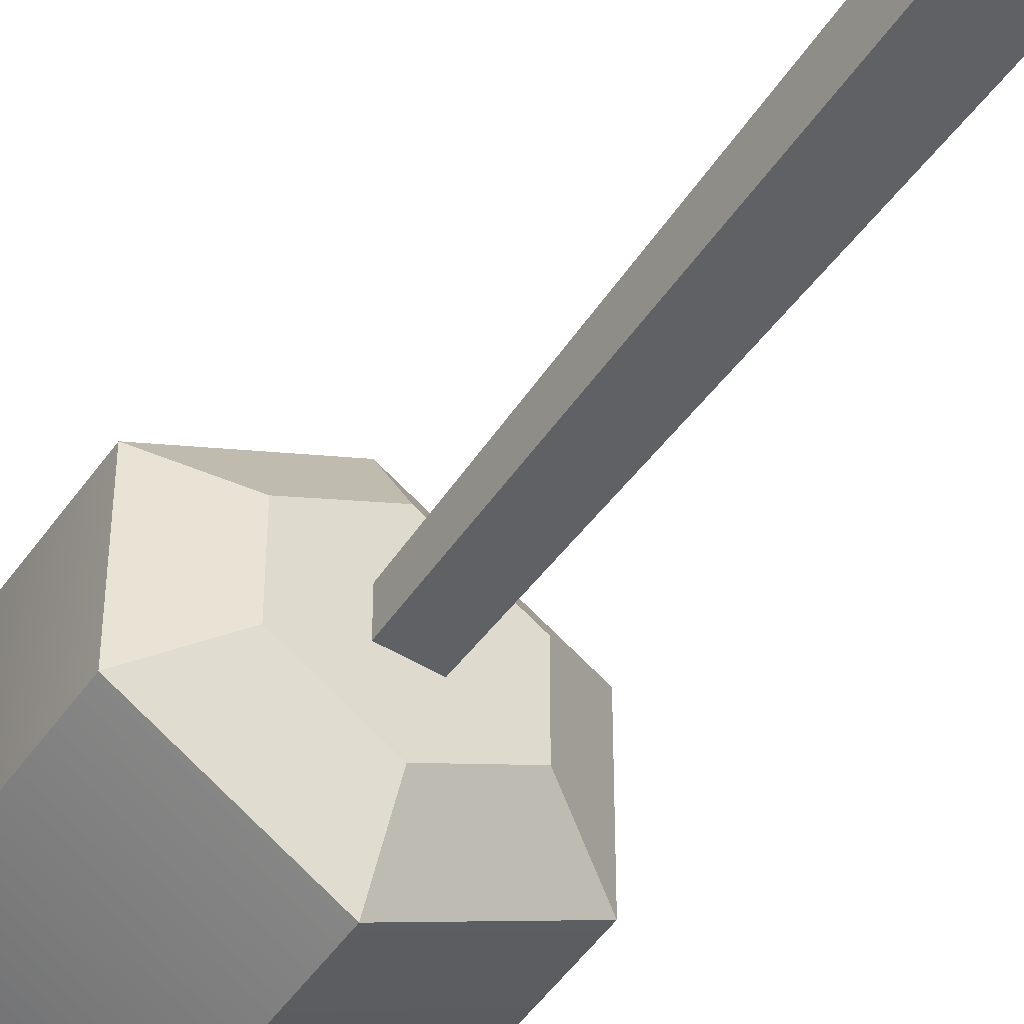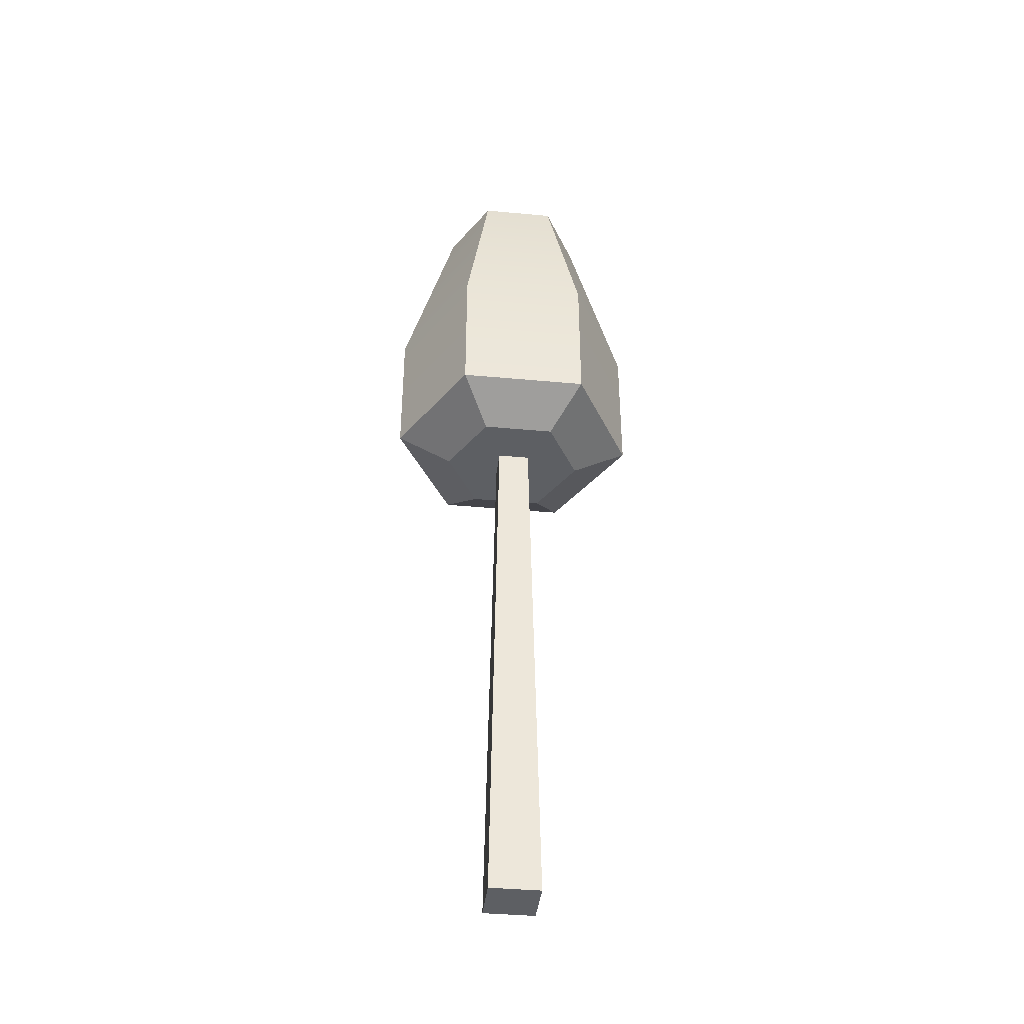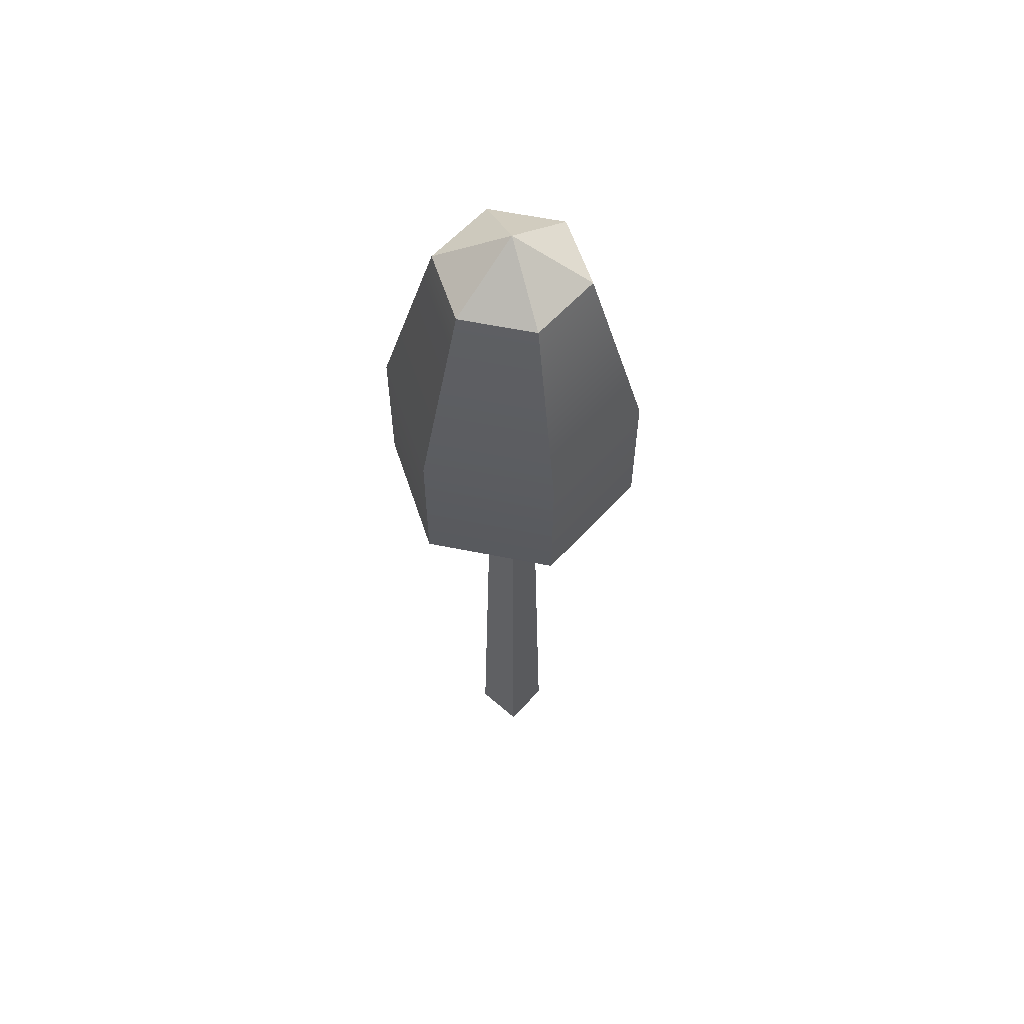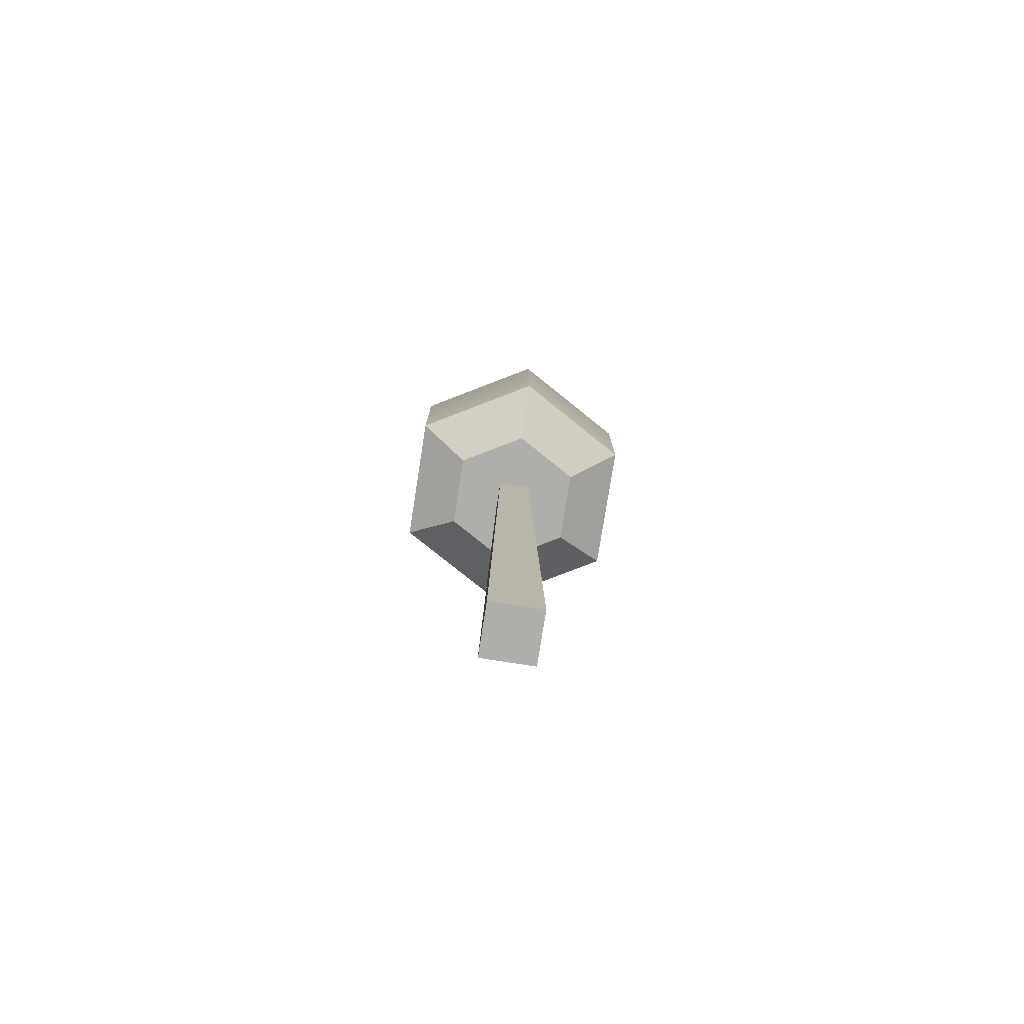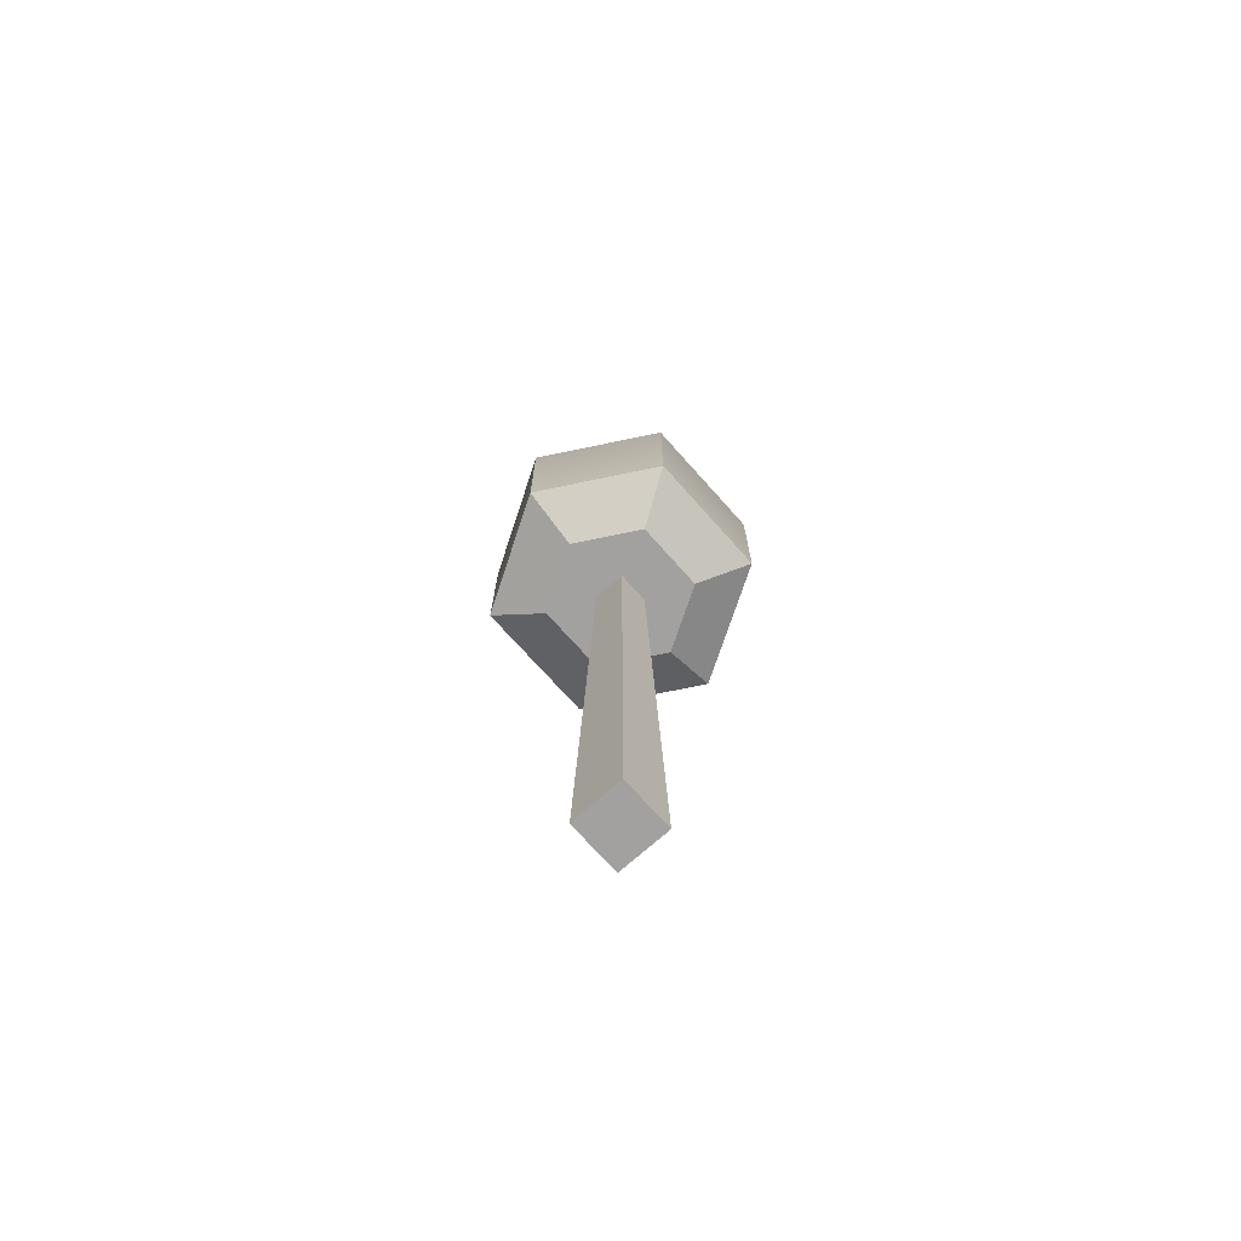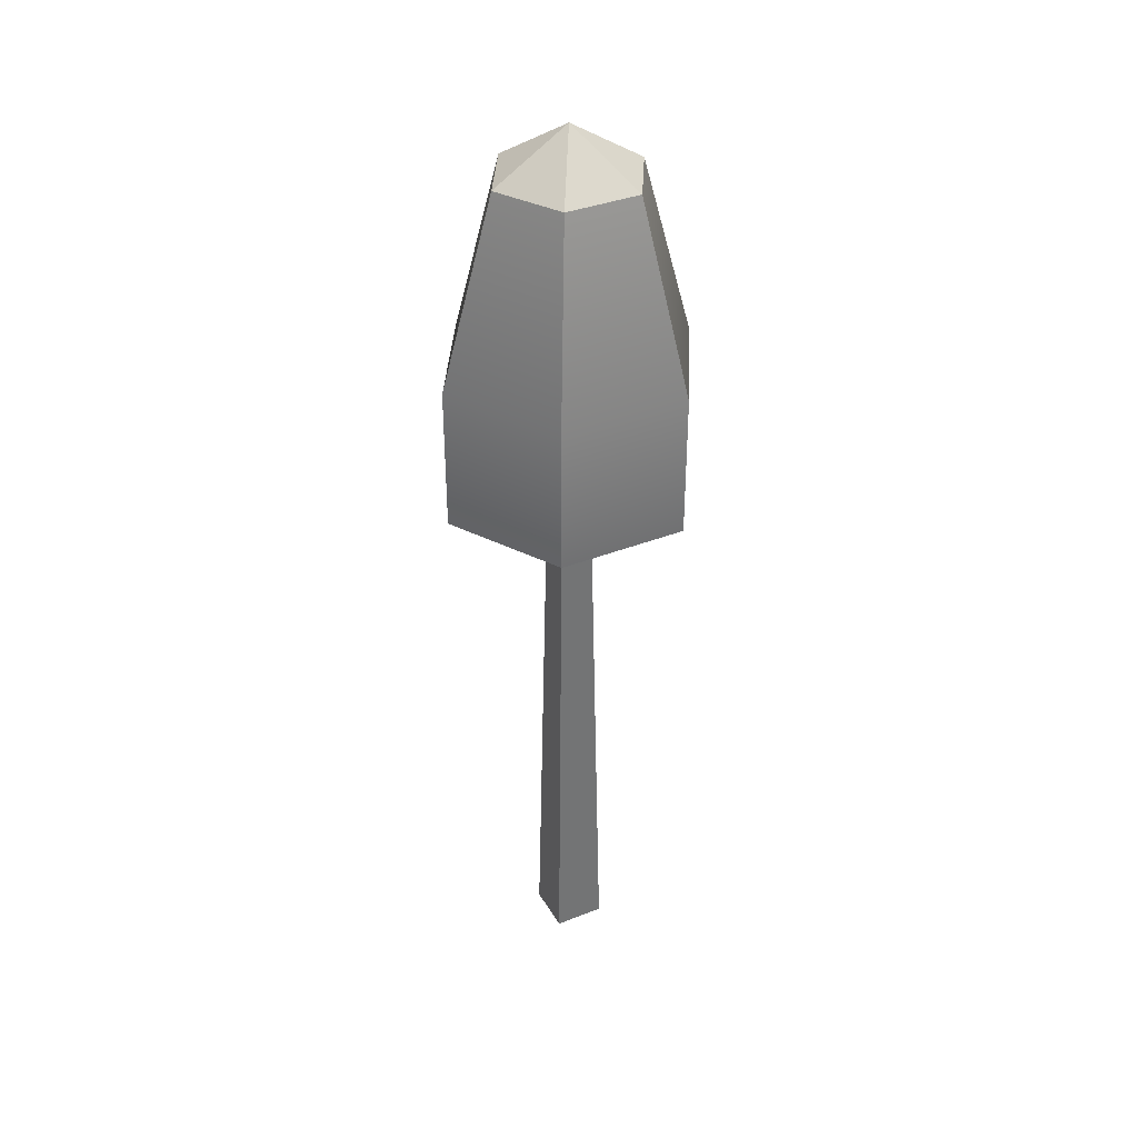
<metadata>
{"format":"obj","ext":"obj","renderer":"f3d","projection":"perspective","resolution":1024,"background":"white","views":[{"elev":-49.9,"azim":-33.6,"up":"+Z"},{"elev":-39.9,"azim":83.5,"up":"+Y"},{"elev":59.4,"azim":41.8,"up":"+Y"},{"elev":-77.5,"azim":-8.9,"up":"+Y"},{"elev":-72.3,"azim":-138.3,"up":"+Y"},{"elev":36.9,"azim":-117.0,"up":"+Y"}]}
</metadata>
<code>
o Mesh1_Oak_Dark_Model
v -0.7881 5.081 1.82
v -1.576 4.067 1.365
v -0.7881 4.067 1.82
v -1.576 5.081 1.365
v -0.7881 6.417 1.438
v -1.245 6.417 1.174
v -0.7881 6.753 0.91
v -0.331 6.417 1.174
v -0 5.081 1.365
v -0 4.067 1.365
v -0.3468 3.859 1.165
v -0.7881 3.859 1.42
v -1.229 3.859 1.165
v -1.229 3.859 0.6552
v -1.576 4.067 0.455
v -1.576 5.081 0.455
v -1.245 6.417 0.6461
v -0.7881 6.417 0.3822
v -0.331 6.417 0.6461
v 0 5.081 0.455
v 0 4.067 0.455
v -0.3468 3.859 0.6552
v -0.6738 3.859 1.024
v -0.9023 3.859 1.024
v -0.9023 3.859 0.7957
v -0.7881 3.859 0.4004
v -0.6738 3.859 0.7957
v -0.6082 0 1.09
v -0.6082 0 0.7301
v -0.968 0 1.09
v -0.968 0 0.7301
v -0.7881 4.067 -1e-06
v -0.7881 5.081 -1e-06
f 1 2 3
f 2 1 4
f 5 4 1
f 4 5 6
f 6 5 7
f 5 8 7
f 1 8 5
f 8 1 9
f 3 9 1
f 9 3 10
f 3 11 10
f 11 3 12
f 3 13 12
f 13 3 2
f 2 14 13
f 14 2 15
f 2 16 15
f 16 2 4
f 4 17 16
f 17 4 6
f 6 7 17
f 17 7 18
f 18 7 19
f 7 8 19
f 9 19 8
f 19 9 20
f 9 21 20
f 21 9 10
f 10 22 21
f 22 10 11
f 12 22 11
f 22 12 23
f 23 12 24
f 24 12 13
f 24 13 25
f 14 25 13
f 26 25 14
f 26 27 25
f 22 27 26
f 27 22 23
f 32 22 26
f 22 32 21
f 33 21 32
f 21 33 20
f 18 20 33
f 20 18 19
f 33 17 18
f 17 33 16
f 32 16 33
f 16 32 15
f 32 14 15
f 14 32 26
f 28 27 23
f 27 28 29
f 30 29 28
f 29 30 31
f 30 25 31
f 25 30 24
f 30 23 24
f 23 30 28
f 25 29 31
f 29 25 27

</code>
